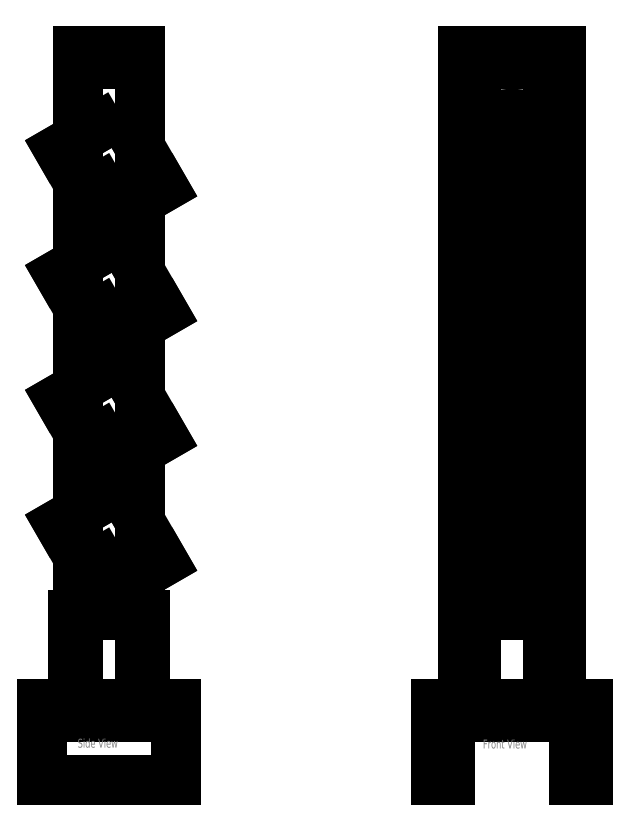
<metadata>
{"format":"dxf","ext":"dxf","renderer":"ezdxf+matplotlib","layout":"modelspace","background":"white","min_lineweight":24,"dpi":150}
</metadata>
<code>
0
SECTION
2
ENTITIES
0
DIMENSION
8
Dimensions
10
6.348
20
11.98
30
0
11
3.75
21
16.48
31
0
70
2
71
5
72
1
41
1
42
0
1

3
Standard
13
3.75
23
10.48
33
0
14
6.35
24
10.48
34
0
15
3.75
25
10.48
35
0
16
5.75
26
10.98
36
0
0
CIRCLE
8
Construction
10
-7.25
20
19.48
30
0
40
1.5
0
LINE
8
Construction
10
-7.25
20
19.48
30
0
11
-2.25
21
19.48
31
0
0
LINE
8
Construction
10
-7.25
20
19.48
30
0
11
-12.25
21
19.48
31
0
0
LINE
8
Construction
10
-5.75
20
19.48
30
0
11
-5.75
21
14.48
31
0
0
LINE
8
Construction
10
-8.75
20
19.48
30
0
11
-8.75
21
14.48
31
0
0
LINE
8
Construction
10
-8.75
20
19.48
30
0
11
-8.75
21
24.48
31
0
0
LINE
8
Construction
10
-5.75
20
19.48
30
0
11
-5.75
21
24.48
31
0
0
LINE
8
Construction
10
-8
20
19.48
30
0
11
-8
21
14.48
31
0
0
LINE
8
Construction
10
-8
20
19.48
30
0
11
-8
21
24.48
31
0
0
LINE
8
Construction
10
-6.5
20
19.48
30
0
11
-6.5
21
24.48
31
0
0
LINE
8
Construction
10
-6.5
20
19.48
30
0
11
-6.5
21
14.48
31
0
0
LINE
8
Construction
10
-8
20
18.18
30
0
11
-8.75
21
18.18
31
0
0
LINE
8
Construction
10
-6.5
20
18.18
30
0
11
-5.75
21
18.18
31
0
0
LINE
8
Construction
10
-8
20
17.43
30
0
11
-8.75
21
17.43
31
0
0
LINE
8
Construction
10
-6.5
20
17.43
30
0
11
-5.75
21
17.43
31
0
0
LINE
8
HiddenLines
10
5.125
20
11.27
30
0
11
5.5
21
10.62
31
0
0
LINE
8
HiddenLines
10
5.5
20
10.62
30
0
11
4.85
21
10.25
31
0
0
LINE
8
HiddenLines
10
4.85
20
10.25
30
0
11
4.475
21
10.9
31
0
0
LINE
8
HiddenLines
10
4.475
20
10.9
30
0
11
5.125
21
11.27
31
0
0
LINE
8
0
10
5.5
20
4.25
30
0
11
2
21
4.25
31
0
0
LINE
8
0
10
7.5
20
3.5
30
0
11
2e-16
21
3.5
31
0
0
LINE
8
0
10
7.5
20
4.25
30
0
11
6e-16
21
4.25
31
0
0
LINE
8
0
10
6e-16
20
4.25
30
0
11
2e-16
21
3.5
31
0
0
LINE
8
0
10
7.5
20
4.25
30
0
11
7.5
21
3.5
31
0
0
LINE
8
HiddenLines
10
3.25
20
4.25
30
0
11
3.25
21
3.5
31
0
0
LINE
8
HiddenLines
10
4.25
20
3.5
30
0
11
4.25
21
4.25
31
0
0
LINE
8
0
10
2e-16
20
3.5
30
0
11
0
21
0
31
0
0
LINE
8
0
10
7.5
20
3.5
30
0
11
7.5
21
0
31
0
0
LINE
8
0
10
0
20
0
30
0
11
7.5
21
0
31
0
0
DIMENSION
8
Dimensions
10
6.691
20
4.25
30
0
11
6.441
21
7.438
31
0
70
0
71
5
72
0
41
1
42
0
1

3
Standard
13
5.5
23
10.62
33
0
14
5.5
24
4.25
34
0
50
90
0
LINE
8
0
10
22.1
20
4.25
30
0
11
22.1
21
3.5
31
0
0
LINE
8
0
10
30.6
20
4.25
30
0
11
30.6
21
3.5
31
0
0
LINE
8
0
10
30.6
20
3.5
30
0
11
22.1
21
3.5
31
0
0
LINE
8
0
10
30.6
20
4.25
30
0
11
22.1
21
4.25
31
0
0
LINE
8
0
10
24.85
20
4.25
30
0
11
24.1
21
4.25
31
0
0
LINE
8
0
10
28.6
20
4.25
30
0
11
27.85
21
4.25
31
0
0
LINE
8
HiddenLines
10
25.85
20
4.25
30
0
11
25.85
21
3.5
31
0
0
LINE
8
HiddenLines
10
26.85
20
3.5
30
0
11
26.85
21
4.25
31
0
0
LINE
8
0
10
22.1
20
3.5
30
0
11
22.1
21
0
31
0
0
LINE
8
0
10
30.6
20
3.5
30
0
11
30.6
21
0
31
0
0
LINE
8
0
10
22.85
20
3.5
30
0
11
22.85
21
0
31
0
0
LINE
8
0
10
29.85
20
3.5
30
0
11
29.85
21
0
31
0
0
LINE
8
0
10
22.1
20
0
30
0
11
22.85
21
0
31
0
0
LINE
8
0
10
29.85
20
0
30
0
11
30.6
21
0
31
0
0
DIMENSION
8
Dimensions
10
32.16
20
0
30
0
11
31.91
21
1.75
31
0
70
0
71
5
72
0
41
1
42
0
1

3
Standard
13
30.6
23
3.5
33
0
14
30.6
24
0
34
0
50
90
0
MTEXT
8
Dimensions
10
24.72
20
2.243
30
0
40
0.5
41
100
71
1
72
2
1
Front View
7
iso
50
0
73
0
44
1
0
DIMENSION
8
Dimensions
10
30.6
20
-1.623
30
0
11
26.35
21
-1.373
31
0
70
0
71
5
72
0
41
1
42
0
1

3
Standard
13
22.1
23
0
33
0
14
30.6
24
0
34
0
50
0
0
DIMENSION
8
Dimensions
10
7.5
20
-1.391
30
0
11
3.75
21
-1.141
31
0
70
0
71
5
72
0
41
1
42
0
1

3
Standard
13
0
23
0
33
0
14
7.5
24
0
34
0
50
0
0
MTEXT
8
Dimensions
10
1.985
20
2.289
30
0
40
0.5
41
100
71
1
72
2
1
Side View
7
iso
50
0
73
1
44
1
0
CIRCLE
8
Construction
10
-17
20
19.5
30
0
40
2
0
CIRCLE
8
Construction
10
-17
20
19.5
30
0
40
2.625
0
LINE
8
Construction
10
-19
20
17.8
30
0
11
-18.38
21
17.8
31
0
0
LINE
8
Construction
10
-15
20
17.8
30
0
11
-15.62
21
17.8
31
0
0
LINE
8
Construction
10
-15
20
17.8
30
0
11
-15
21
17.17
31
0
0
LINE
8
Construction
10
-19
20
17.8
30
0
11
-19
21
17.17
31
0
0
LINE
8
Construction
10
-19
20
17.8
30
0
11
-19
21
18.42
31
0
0
LINE
8
Construction
10
-15
20
17.8
30
0
11
-15
21
18.42
31
0
0
ARC
8
Construction
10
-19
20
17.8
30
0
40
0.625
50
0
51
90
0
ARC
8
Construction
10
-15
20
17.8
30
0
40
0.625
50
90
51
180
0
LINE
8
Construction
10
-21
20
19.5
30
0
11
-13
21
19.5
31
0
0
DIMENSION
8
Construction
10
-13.76
20
18.42
30
0
11
-14.01
21
18.96
31
0
70
0
71
5
72
1
41
1
42
0
1

3
Standard
13
-15
23
19.5
33
0
14
-15
24
18.42
34
0
50
90
0
DIMENSION
8
Construction
10
-12.59
20
17.8
30
0
11
-12.84
21
18.65
31
0
70
0
71
5
72
1
41
1
42
0
1

3
Standard
13
-15
23
19.5
33
0
14
-15
24
17.8
34
0
50
90
0
LINE
8
HiddenLines
10
2
20
13.14
30
0
11
2.541
21
13.45
31
0
0
LINE
8
HiddenLines
10
3
20
11.4
30
0
11
3.541
21
11.72
31
0
0
LINE
8
HiddenLines
10
2.541
20
13.45
30
0
11
3.541
21
11.72
31
0
0
LINE
8
0
10
0.942
20
14.34
30
0
11
2
21
14.96
31
0
0
LINE
8
HiddenLines
10
2
20
14.96
30
0
11
4.406
21
16.34
31
0
0
LINE
8
0
10
6.781
20
12.23
30
0
11
5.5
21
11.49
31
0
0
LINE
8
HiddenLines
10
5.5
20
11.49
30
0
11
3.317
21
10.23
31
0
0
LINE
8
HiddenLines
10
2
20
13.14
30
0
11
3
21
11.4
31
0
0
LINE
8
HiddenLines
10
3.317
20
10.23
30
0
11
2
21
12.51
31
0
0
LINE
8
0
10
2
20
12.51
30
0
11
0.942
21
14.34
31
0
0
LINE
8
HiddenLines
10
4.406
20
16.34
30
0
11
5.5
21
14.45
31
0
0
LINE
8
0
10
5.5
20
14.45
30
0
11
6.781
21
12.23
31
0
0
LINE
8
HiddenLines
10
5.125
20
18.27
30
0
11
5.5
21
17.62
31
0
0
LINE
8
HiddenLines
10
5.5
20
17.62
30
0
11
4.85
21
17.25
31
0
0
LINE
8
HiddenLines
10
4.85
20
17.25
30
0
11
4.475
21
17.9
31
0
0
LINE
8
HiddenLines
10
4.475
20
17.9
30
0
11
5.125
21
18.27
31
0
0
LINE
8
HiddenLines
10
2
20
20.14
30
0
11
2.541
21
20.45
31
0
0
LINE
8
HiddenLines
10
3
20
18.4
30
0
11
3.541
21
18.72
31
0
0
LINE
8
HiddenLines
10
2.541
20
20.45
30
0
11
3.541
21
18.72
31
0
0
LINE
8
0
10
0.942
20
21.34
30
0
11
2
21
21.96
31
0
0
LINE
8
HiddenLines
10
2
20
21.96
30
0
11
4.406
21
23.34
31
0
0
LINE
8
0
10
6.781
20
19.23
30
0
11
5.5
21
18.49
31
0
0
LINE
8
HiddenLines
10
5.5
20
18.49
30
0
11
3.317
21
17.23
31
0
0
LINE
8
HiddenLines
10
2
20
20.14
30
0
11
3
21
18.4
31
0
0
LINE
8
HiddenLines
10
3.317
20
17.23
30
0
11
2
21
19.51
31
0
0
LINE
8
0
10
2
20
19.51
30
0
11
0.942
21
21.34
31
0
0
LINE
8
HiddenLines
10
4.406
20
23.34
30
0
11
5.5
21
21.45
31
0
0
LINE
8
0
10
5.5
20
21.45
30
0
11
6.781
21
19.23
31
0
0
LINE
8
HiddenLines
10
5.125
20
25.27
30
0
11
5.5
21
24.62
31
0
0
LINE
8
HiddenLines
10
5.5
20
24.62
30
0
11
4.85
21
24.25
31
0
0
LINE
8
HiddenLines
10
4.85
20
24.25
30
0
11
4.475
21
24.9
31
0
0
LINE
8
HiddenLines
10
4.475
20
24.9
30
0
11
5.125
21
25.27
31
0
0
LINE
8
HiddenLines
10
2
20
27.14
30
0
11
2.541
21
27.45
31
0
0
LINE
8
HiddenLines
10
3
20
25.4
30
0
11
3.541
21
25.72
31
0
0
LINE
8
HiddenLines
10
2.541
20
27.45
30
0
11
3.541
21
25.72
31
0
0
LINE
8
0
10
0.942
20
28.34
30
0
11
2
21
28.96
31
0
0
LINE
8
HiddenLines
10
2
20
28.96
30
0
11
4.406
21
30.34
31
0
0
LINE
8
0
10
6.781
20
26.23
30
0
11
5.5
21
25.49
31
0
0
LINE
8
HiddenLines
10
5.5
20
25.49
30
0
11
3.317
21
24.23
31
0
0
LINE
8
HiddenLines
10
2
20
27.14
30
0
11
3
21
25.4
31
0
0
LINE
8
HiddenLines
10
3.317
20
24.23
30
0
11
2
21
26.51
31
0
0
LINE
8
0
10
2
20
26.51
30
0
11
0.942
21
28.34
31
0
0
LINE
8
HiddenLines
10
4.406
20
30.34
30
0
11
5.5
21
28.45
31
0
0
LINE
8
0
10
5.5
20
28.45
30
0
11
6.781
21
26.23
31
0
0
LINE
8
HiddenLines
10
5.125
20
32.27
30
0
11
5.5
21
31.62
31
0
0
LINE
8
HiddenLines
10
5.5
20
31.62
30
0
11
4.85
21
31.25
31
0
0
LINE
8
HiddenLines
10
4.85
20
31.25
30
0
11
4.475
21
31.9
31
0
0
LINE
8
HiddenLines
10
4.475
20
31.9
30
0
11
5.125
21
32.27
31
0
0
LINE
8
HiddenLines
10
2
20
34.14
30
0
11
2.541
21
34.45
31
0
0
LINE
8
HiddenLines
10
3
20
32.4
30
0
11
3.541
21
32.72
31
0
0
LINE
8
HiddenLines
10
2.541
20
34.45
30
0
11
3.541
21
32.72
31
0
0
LINE
8
0
10
0.942
20
35.34
30
0
11
2
21
35.96
31
0
0
LINE
8
HiddenLines
10
2
20
35.96
30
0
11
4.406
21
37.34
31
0
0
LINE
8
0
10
6.781
20
33.23
30
0
11
5.5
21
32.49
31
0
0
LINE
8
HiddenLines
10
5.5
20
32.49
30
0
11
3.317
21
31.23
31
0
0
LINE
8
HiddenLines
10
2
20
34.14
30
0
11
3
21
32.4
31
0
0
LINE
8
HiddenLines
10
3.317
20
31.23
30
0
11
2
21
33.51
31
0
0
LINE
8
0
10
2
20
33.51
30
0
11
0.942
21
35.34
31
0
0
LINE
8
HiddenLines
10
4.406
20
37.34
30
0
11
5.5
21
35.45
31
0
0
LINE
8
0
10
5.5
20
35.45
30
0
11
6.781
21
33.23
31
0
0
LINE
8
0
10
2
20
40.88
30
0
11
5.5
21
40.88
31
0
0
LINE
8
HiddenLines
10
2
20
40.13
30
0
11
5.5
21
40.13
31
0
0
LINE
8
0
10
2
20
4.25
30
0
11
2
21
40.88
31
0
0
LINE
8
0
10
5.5
20
40.88
30
0
11
5.5
21
4.25
31
0
0
LINE
8
0
10
1.75
20
4.25
30
0
11
1.75
21
9.25
31
0
0
LINE
8
0
10
5.75
20
4.25
30
0
11
5.75
21
9.25
31
0
0
LINE
8
0
10
1.75
20
9.25
30
0
11
2
21
9.25
31
0
0
LINE
8
0
10
5.5
20
9.25
30
0
11
5.75
21
9.25
31
0
0
LINE
8
HiddenLines
10
2
20
9.25
30
0
11
5.5
21
9.25
31
0
0
LINE
8
0
10
24.35
20
9.25
30
0
11
28.35
21
9.25
31
0
0
LINE
8
Construction
10
3.317
20
10.23
30
0
11
33.32
21
10.23
31
0
0
LINE
8
Construction
10
6.781
20
12.23
30
0
11
36.78
21
12.23
31
0
0
LINE
8
Construction
10
4.406
20
16.34
30
0
11
34.41
21
16.34
31
0
0
LINE
8
Construction
10
0.942
20
14.34
30
0
11
30.94
21
14.34
31
0
0
LINE
8
Construction
10
2.541
20
13.45
30
0
11
32.54
21
13.45
31
0
0
LINE
8
Construction
10
3.541
20
11.72
30
0
11
33.54
21
11.72
31
0
0
LINE
8
Construction
10
3
20
11.4
30
0
11
33
21
11.4
31
0
0
LINE
8
Construction
10
2
20
13.14
30
0
11
32
21
13.14
31
0
0
LINE
8
Construction
10
5.5
20
10.62
30
0
11
35.5
21
10.62
31
0
0
LINE
8
Construction
10
5.125
20
11.27
30
0
11
35.12
21
11.27
31
0
0
LINE
8
Construction
10
4.475
20
10.9
30
0
11
34.48
21
10.9
31
0
0
LINE
8
0
10
24.35
20
10.23
30
0
11
28.35
21
10.23
31
0
0
LINE
8
0
10
24.35
20
10.62
30
0
11
28.35
21
10.62
31
0
0
LINE
8
0
10
24.35
20
11.27
30
0
11
28.35
21
11.27
31
0
0
LINE
8
HiddenLines
10
24.35
20
10.9
30
0
11
28.35
21
10.9
31
0
0
LINE
8
0
10
24.35
20
11.4
30
0
11
24.97
21
11.4
31
0
0
LINE
8
0
10
24.35
20
13.45
30
0
11
24.97
21
13.45
31
0
0
LINE
8
0
10
28.35
20
13.45
30
0
11
27.72
21
13.45
31
0
0
LINE
8
0
10
28.35
20
11.4
30
0
11
27.72
21
11.4
31
0
0
LINE
8
0
10
28.35
20
11.72
30
0
11
27.72
21
11.72
31
0
0
LINE
8
0
10
24.35
20
11.72
30
0
11
24.97
21
11.72
31
0
0
LINE
8
0
10
24.97
20
13.45
30
0
11
24.97
21
11.4
31
0
0
LINE
8
0
10
27.72
20
13.45
30
0
11
27.72
21
11.4
31
0
0
LINE
8
Construction
10
24.35
20
14.34
30
0
11
28.35
21
16.34
31
0
0
LINE
8
Construction
10
24.35
20
16.34
30
0
11
28.35
21
14.34
31
0
0
LINE
8
Construction
10
24.35
20
12.23
30
0
11
28.35
21
10.23
31
0
0
LINE
8
Construction
10
24.35
20
10.23
30
0
11
28.35
21
12.23
31
0
0
LINE
8
Construction
10
26.35
20
15.34
30
0
11
29.35
21
15.34
31
0
0
LINE
8
Construction
10
26.35
20
11.23
30
0
11
29.35
21
11.23
31
0
0
LINE
8
Construction
10
26.35
20
11.23
30
0
11
23.35
21
11.23
31
0
0
LINE
8
Construction
10
26.35
20
15.34
30
0
11
23.35
21
15.34
31
0
0
LINE
8
Construction
10
26.35
20
15.34
30
0
11
26.35
21
12.34
31
0
0
LINE
8
Construction
10
26.35
20
11.23
30
0
11
26.35
21
8.231
31
0
0
LINE
8
Construction
10
26.35
20
15.34
30
0
11
26.35
21
18.34
31
0
0
LINE
8
Construction
10
26.35
20
11.23
30
0
11
26.35
21
14.23
31
0
0
ELLIPSE
8
0
10
26.35
20
15.34
30
0
11
2
21
0
31
0
40
0.5
41
0
42
6.283
0
ELLIPSE
8
0
10
26.35
20
11.23
30
0
11
2
21
0
31
0
40
0.5
41
0
42
0.04387
0
ELLIPSE
8
0
10
26.35
20
11.23
30
0
11
2
21
0
31
0
40
0.5
41
0.04387
42
6.283
0
LINE
8
Construction
10
5.5
20
40.88
30
0
11
35.5
21
40.88
31
0
0
LINE
8
0
10
23.6
20
4.25
30
0
11
23.6
21
40.88
31
0
0
LINE
8
0
10
24.35
20
40.88
30
0
11
24.35
21
4.25
31
0
0
LINE
8
0
10
28.35
20
4.25
30
0
11
28.35
21
40.88
31
0
0
LINE
8
0
10
29.1
20
40.88
30
0
11
29.1
21
4.25
31
0
0
LINE
8
0
10
27.85
20
40.88
30
0
11
28.6
21
40.88
31
0
0
LINE
8
0
10
23.6
20
40.88
30
0
11
24.85
21
40.88
31
0
0
LINE
8
0
10
24.35
20
40.13
30
0
11
28.35
21
40.13
31
0
0
LINE
8
0
10
24.85
20
40.88
30
0
11
29.1
21
40.88
31
0
0
LINE
8
0
10
24.35
20
17.23
30
0
11
28.35
21
17.23
31
0
0
LINE
8
0
10
24.35
20
17.62
30
0
11
28.35
21
17.62
31
0
0
LINE
8
0
10
24.35
20
18.27
30
0
11
28.35
21
18.27
31
0
0
LINE
8
HiddenLines
10
24.35
20
17.9
30
0
11
28.35
21
17.9
31
0
0
LINE
8
0
10
24.35
20
18.4
30
0
11
24.97
21
18.4
31
0
0
LINE
8
0
10
24.35
20
20.45
30
0
11
24.97
21
20.45
31
0
0
LINE
8
0
10
28.35
20
20.45
30
0
11
27.72
21
20.45
31
0
0
LINE
8
0
10
28.35
20
18.4
30
0
11
27.72
21
18.4
31
0
0
LINE
8
0
10
28.35
20
18.72
30
0
11
27.72
21
18.72
31
0
0
LINE
8
0
10
24.35
20
18.72
30
0
11
24.97
21
18.72
31
0
0
LINE
8
0
10
24.97
20
20.45
30
0
11
24.97
21
18.4
31
0
0
LINE
8
0
10
27.72
20
20.45
30
0
11
27.72
21
18.4
31
0
0
ELLIPSE
8
0
10
26.35
20
22.34
30
0
11
2
21
0
31
0
40
0.5
41
0
42
6.283
0
ELLIPSE
8
0
10
26.35
20
18.23
30
0
11
2
21
0
31
0
40
0.5
41
0
42
0.04387
0
ELLIPSE
8
0
10
26.35
20
18.23
30
0
11
2
21
0
31
0
40
0.5
41
0.04387
42
6.283
0
LINE
8
0
10
24.35
20
24.23
30
0
11
28.35
21
24.23
31
0
0
LINE
8
0
10
24.35
20
24.62
30
0
11
28.35
21
24.62
31
0
0
LINE
8
0
10
24.35
20
25.27
30
0
11
28.35
21
25.27
31
0
0
LINE
8
HiddenLines
10
24.35
20
24.9
30
0
11
28.35
21
24.9
31
0
0
LINE
8
0
10
24.35
20
25.4
30
0
11
24.97
21
25.4
31
0
0
LINE
8
0
10
24.35
20
27.45
30
0
11
24.97
21
27.45
31
0
0
LINE
8
0
10
28.35
20
27.45
30
0
11
27.72
21
27.45
31
0
0
LINE
8
0
10
28.35
20
25.4
30
0
11
27.72
21
25.4
31
0
0
LINE
8
0
10
28.35
20
25.72
30
0
11
27.72
21
25.72
31
0
0
LINE
8
0
10
24.35
20
25.72
30
0
11
24.97
21
25.72
31
0
0
LINE
8
0
10
24.97
20
27.45
30
0
11
24.97
21
25.4
31
0
0
LINE
8
0
10
27.72
20
27.45
30
0
11
27.72
21
25.4
31
0
0
ELLIPSE
8
0
10
26.35
20
29.34
30
0
11
2
21
0
31
0
40
0.5
41
0
42
6.283
0
ELLIPSE
8
0
10
26.35
20
25.23
30
0
11
2
21
0
31
0
40
0.5
41
0
42
0.04387
0
ELLIPSE
8
0
10
26.35
20
25.23
30
0
11
2
21
0
31
0
40
0.5
41
0.04387
42
6.283
0
LINE
8
0
10
24.35
20
31.23
30
0
11
28.35
21
31.23
31
0
0
LINE
8
0
10
24.35
20
31.62
30
0
11
28.35
21
31.62
31
0
0
LINE
8
0
10
24.35
20
32.27
30
0
11
28.35
21
32.27
31
0
0
LINE
8
HiddenLines
10
24.35
20
31.9
30
0
11
28.35
21
31.9
31
0
0
LINE
8
0
10
24.35
20
32.4
30
0
11
24.97
21
32.4
31
0
0
LINE
8
0
10
24.35
20
34.45
30
0
11
24.97
21
34.45
31
0
0
LINE
8
0
10
28.35
20
34.45
30
0
11
27.72
21
34.45
31
0
0
LINE
8
0
10
28.35
20
32.4
30
0
11
27.72
21
32.4
31
0
0
LINE
8
0
10
28.35
20
32.72
30
0
11
27.72
21
32.72
31
0
0
LINE
8
0
10
24.35
20
32.72
30
0
11
24.97
21
32.72
31
0
0
LINE
8
0
10
24.97
20
34.45
30
0
11
24.97
21
32.4
31
0
0
LINE
8
0
10
27.72
20
34.45
30
0
11
27.72
21
32.4
31
0
0
ELLIPSE
8
0
10
26.35
20
36.34
30
0
11
2
21
0
31
0
40
0.5
41
0
42
6.283
0
ELLIPSE
8
0
10
26.35
20
32.23
30
0
11
2
21
0
31
0
40
0.5
41
0
42
0.04387
0
ELLIPSE
8
0
10
26.35
20
32.23
30
0
11
2
21
0
31
0
40
0.5
41
0.04387
42
6.283
0
DIMENSION
8
Dimensions
10
5.5
20
42.09
30
0
11
3.75
21
42.34
31
0
70
0
71
5
72
1
41
1
42
0
1

3
Standard
13
2
23
40.88
33
0
14
5.5
24
40.88
34
0
50
0
0
DIMENSION
8
Dimensions
10
8.701
20
34.34
30
0
11
7.73
21
36.52
31
0
70
1
71
5
72
1
41
1
42
0
1

3
Standard
13
4.406
23
37.34
33
0
14
6.781
24
33.23
34
0
0
DIMENSION
8
Dimensions
10
3.198
20
39.44
30
0
11
1.341
21
38.65
31
0
70
1
71
5
72
1
41
1
42
0
1

3
Standard
13
0.942
23
35.34
33
0
14
4.406
24
37.34
34
0
0
DIMENSION
8
Dimensions
10
1.128
20
4.25
30
0
11
0.8776
21
6.75
31
0
70
0
71
5
72
1
41
1
42
0
1

3
Standard
13
1.75
23
9.25
33
0
14
1.75
24
4.25
34
0
50
90
0
DIMENSION
8
Dimensions
10
0.3274
20
4.25
30
0
11
0.07738
21
8.693
31
0
70
0
71
5
72
1
41
1
42
0
1

3
Standard
13
2
23
13.14
33
0
14
2
24
4.25
34
0
50
90
0
DIMENSION
8
Dimensions
10
-0.582
20
4.25
30
0
11
-0.832
21
12.19
31
0
70
0
71
5
72
1
41
1
42
0
1

3
Standard
13
2
23
20.14
33
0
14
2
24
4.25
34
0
50
90
0
DIMENSION
8
Dimensions
10
-1.528
20
4.25
30
0
11
-1.778
21
15.69
31
0
70
0
71
5
72
1
41
1
42
0
1

3
Standard
13
2
23
27.14
33
0
14
2
24
4.25
34
0
50
90
0
DIMENSION
8
Dimensions
10
-2.292
20
4.25
30
0
11
-2.542
21
19.19
31
0
70
0
71
5
72
1
41
1
42
0
1

3
Standard
13
2
23
34.14
33
0
14
2
24
4.25
34
0
50
90
0
DIMENSION
8
Dimensions
10
-3.165
20
4.25
30
0
11
-3.415
21
22.56
31
0
70
0
71
5
72
1
41
1
42
0
1

3
Standard
13
2
23
40.88
33
0
14
2
24
4.25
34
0
50
90
0
DIMENSION
8
Dimensions
10
7.748
20
4.25
30
0
11
7.498
21
10.94
31
0
70
0
71
5
72
1
41
1
42
0
1

3
Standard
13
5.5
23
17.62
33
0
14
5.5
24
4.25
34
0
50
90
0
DIMENSION
8
Dimensions
10
8.657
20
4.25
30
0
11
8.407
21
14.44
31
0
70
0
71
5
72
1
41
1
42
0
1

3
Standard
13
5.5
23
24.62
33
0
14
5.5
24
4.25
34
0
50
90
0
DIMENSION
8
Dimensions
10
9.676
20
4.25
30
0
11
9.426
21
17.94
31
0
70
0
71
5
72
1
41
1
42
0
1

3
Standard
13
5.5
23
31.62
33
0
14
5.5
24
4.25
34
0
50
90
0
DIMENSION
8
Dimensions
10
21.04
20
1e-16
30
0
11
20.79
21
20.44
31
0
70
0
71
5
72
1
41
1
42
0
1

3
Standard
13
23.6
23
40.88
33
0
14
22.1
24
0
34
0
50
90
0
ENDSEC
0
EOF

</code>
